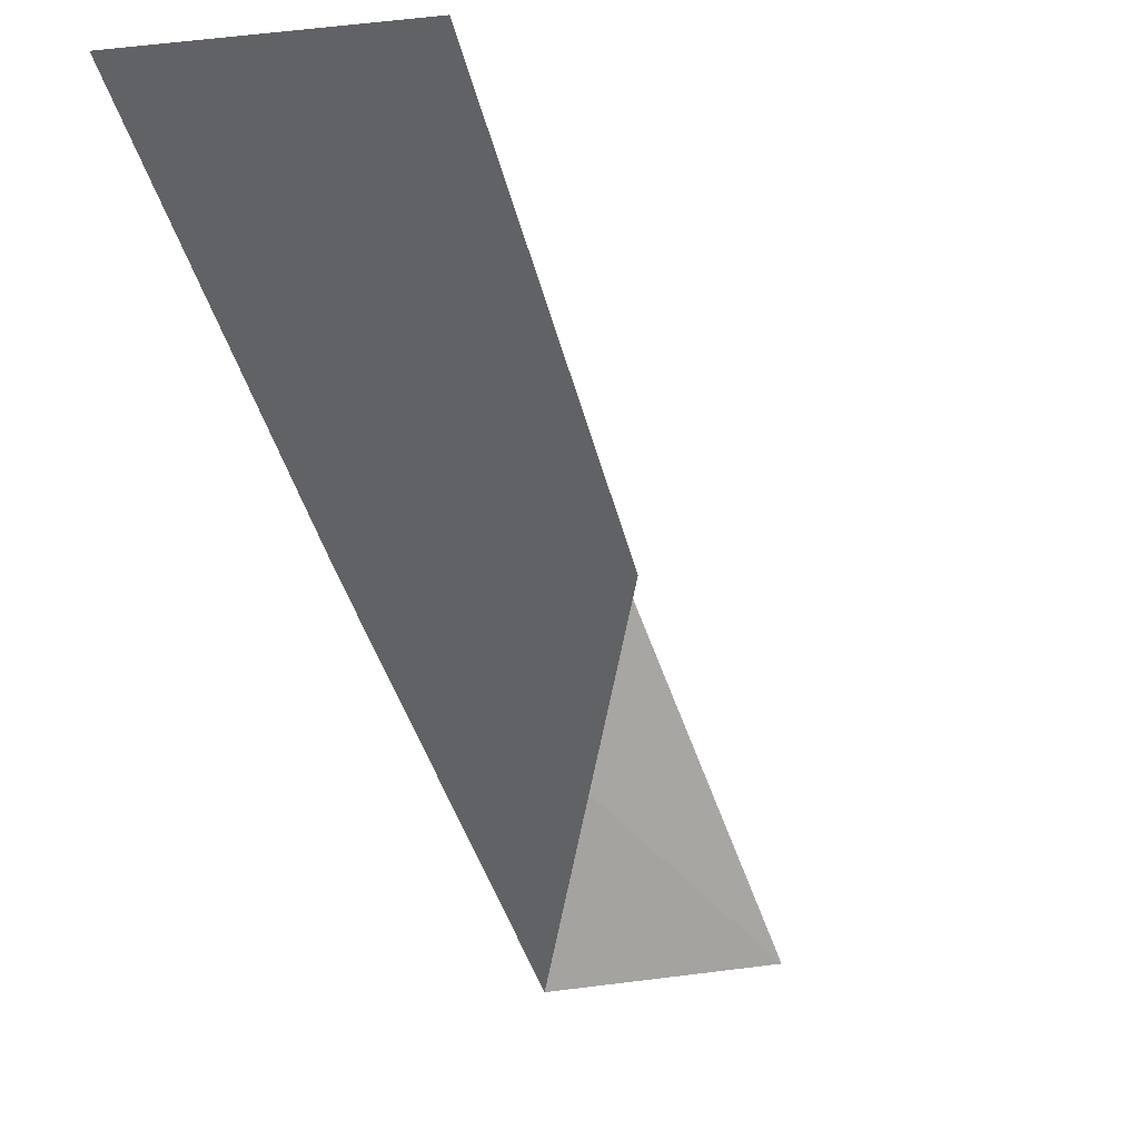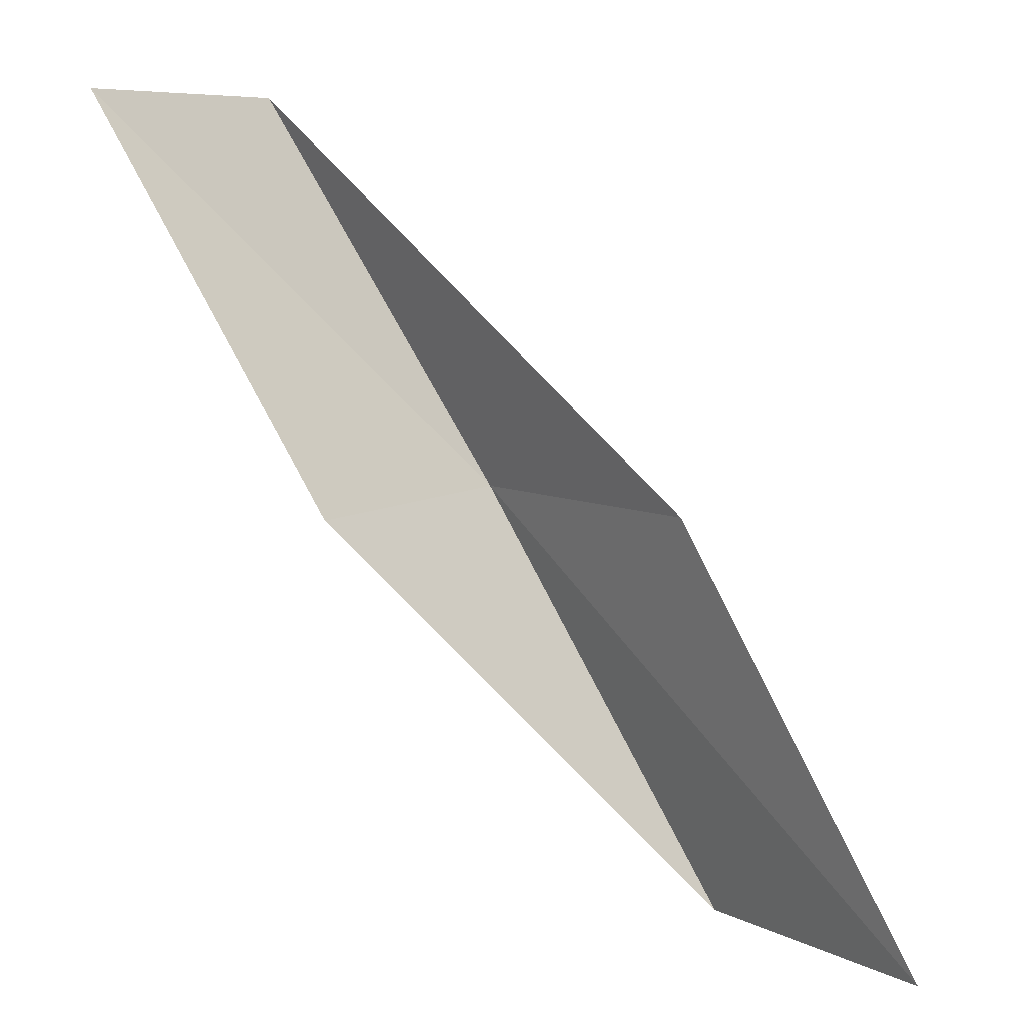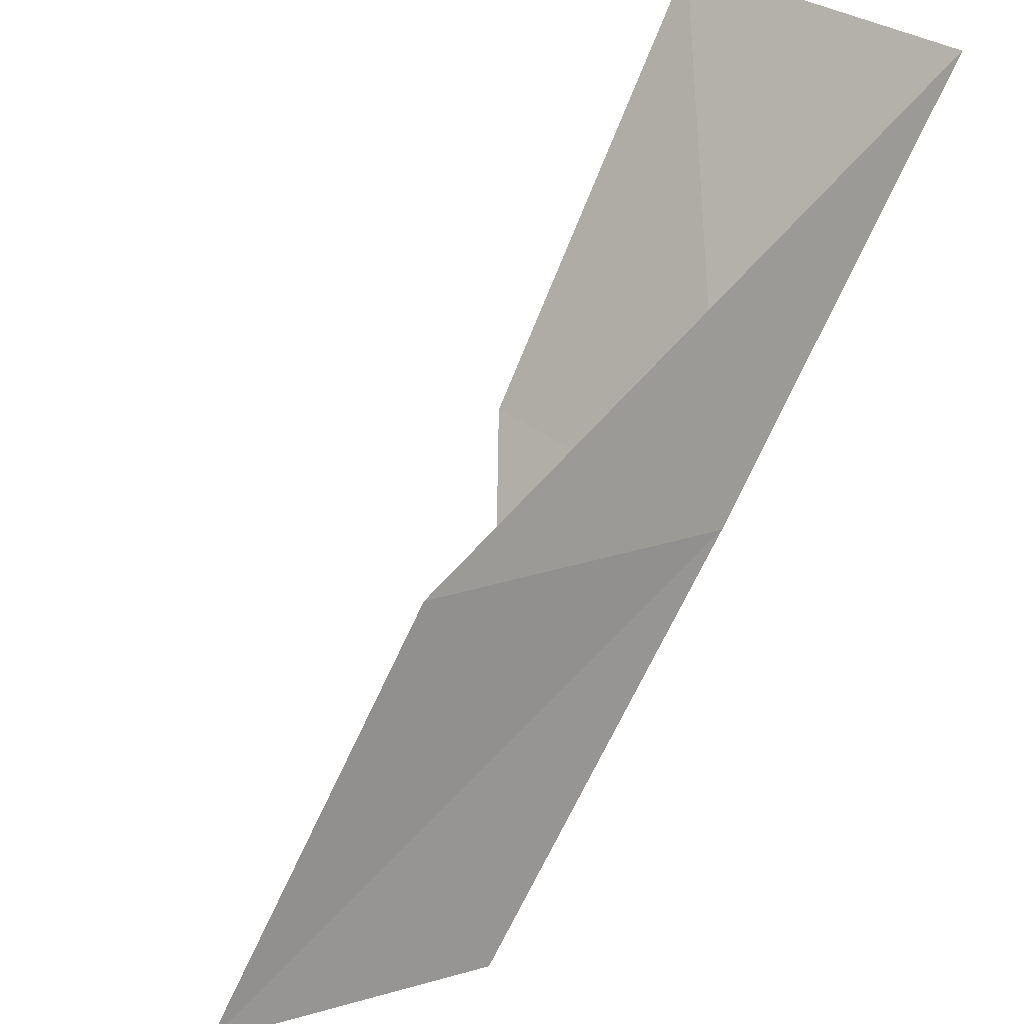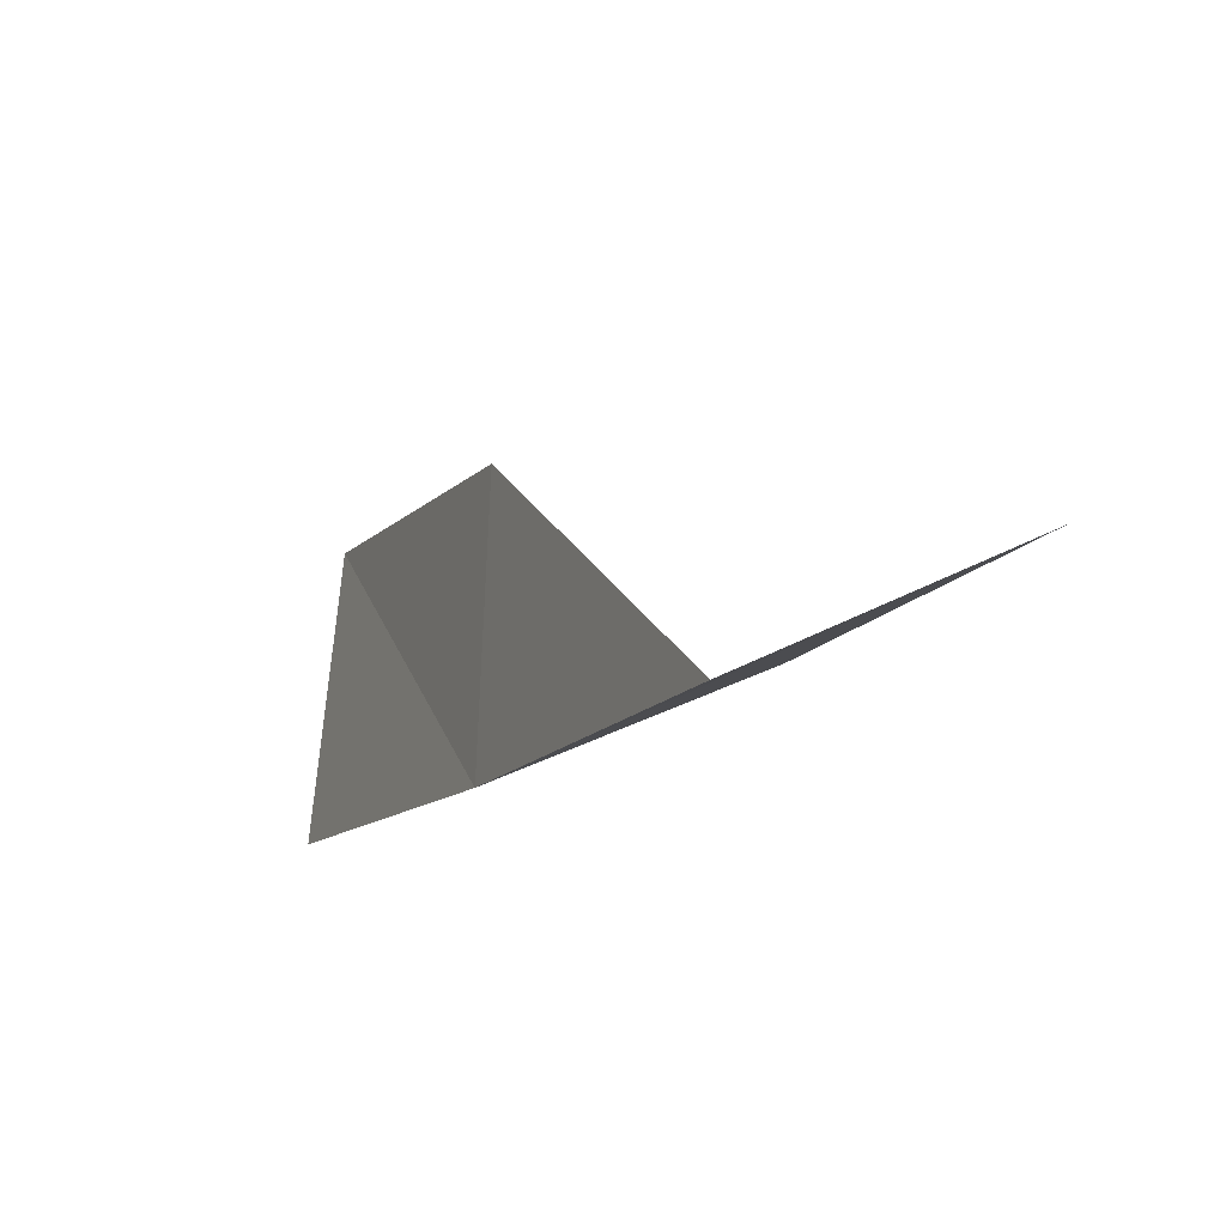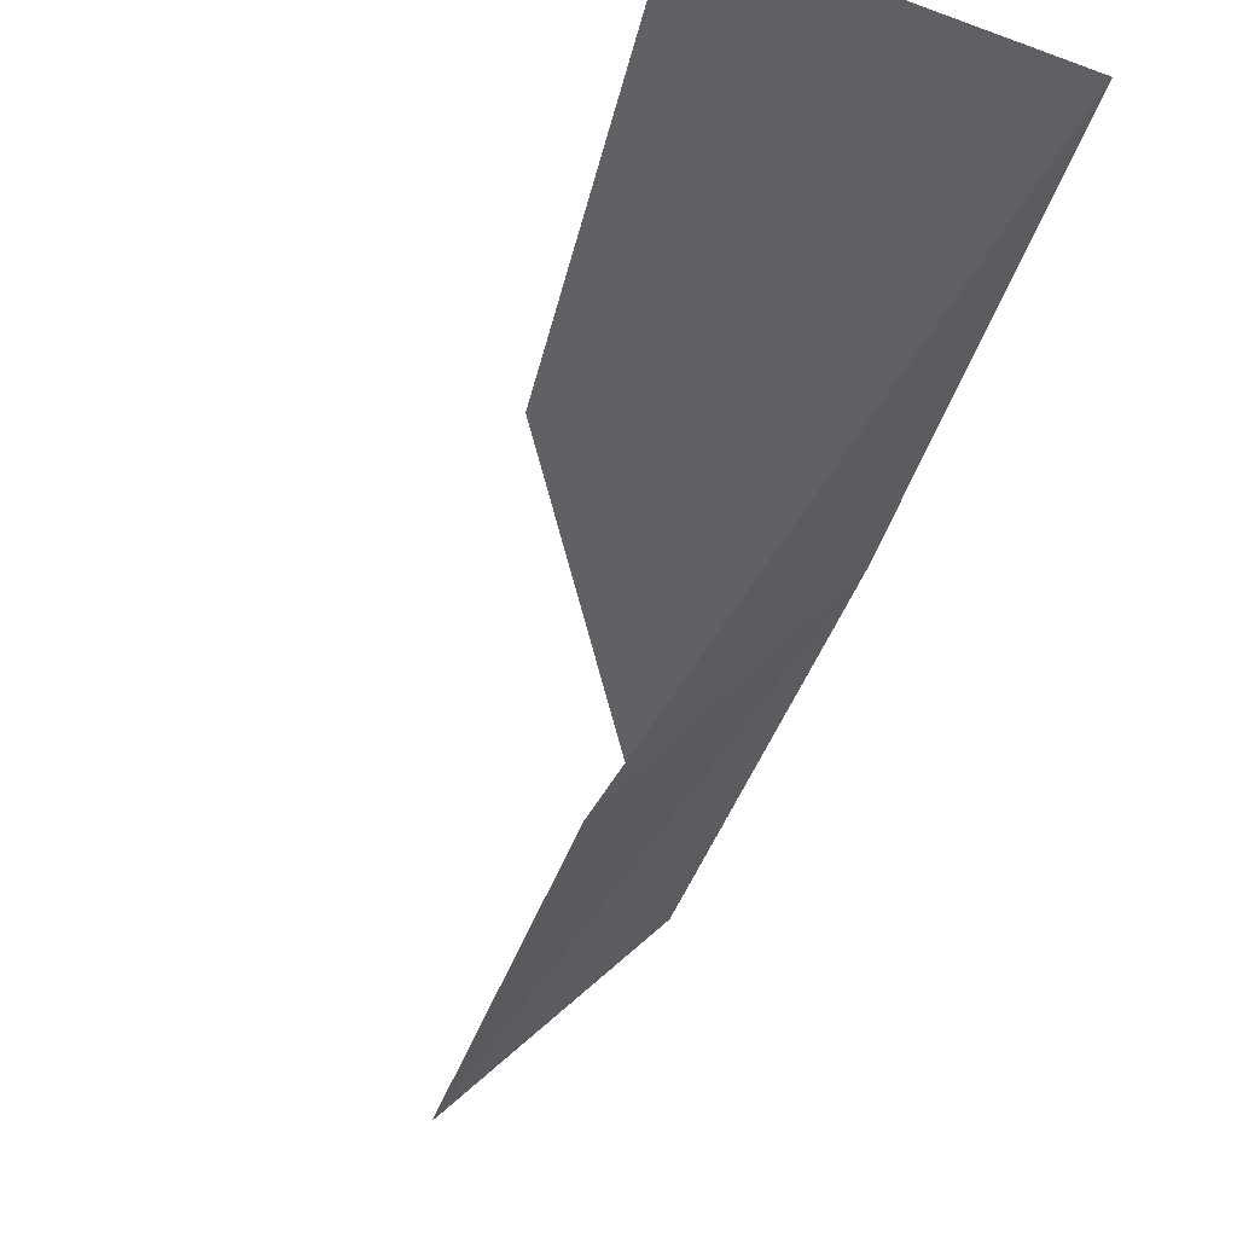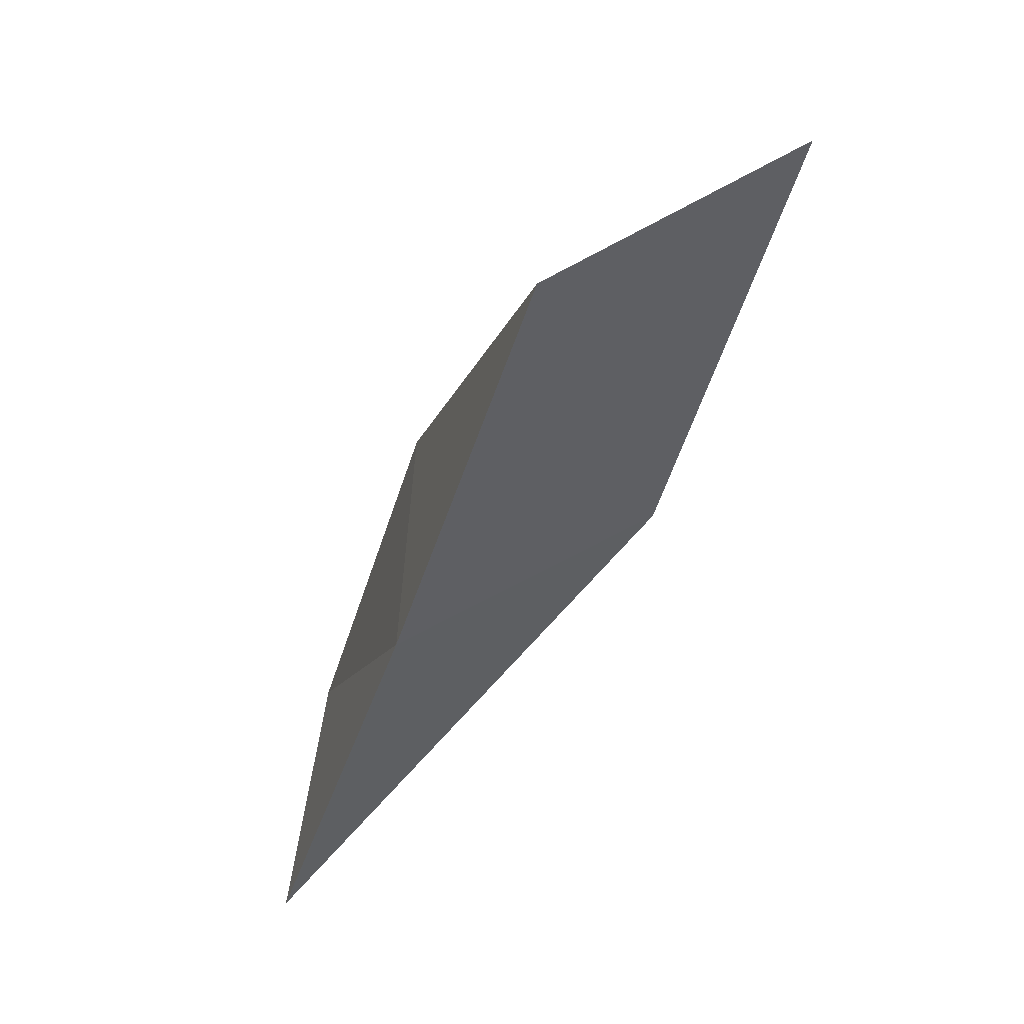
<metadata>
{"format":"obj","ext":"obj","renderer":"f3d","projection":"perspective","resolution":1024,"background":"white","views":[{"elev":1.5,"azim":124.6,"up":"+Z"},{"elev":7.8,"azim":-147.3,"up":"+Z"},{"elev":34.5,"azim":-42.4,"up":"+Z"},{"elev":-11.2,"azim":-168.7,"up":"+Y"},{"elev":78.4,"azim":-62.1,"up":"+Z"},{"elev":-44.3,"azim":-162.2,"up":"+Y"}]}
</metadata>
<code>
v 29.85 -40.93 56.66
v 26.79 -39.8 56.66
v 32.96 -40.97 61.02
v 32.59 -37.52 61.02
v 29.71 -37.67 56.66
v 23.98 -39.56 52.3
v 26.82 -40.69 52.3
f 1 3 2
f 1 5 4
f 1 4 3
f 1 6 7
f 1 2 6
f 1 7 5

</code>
